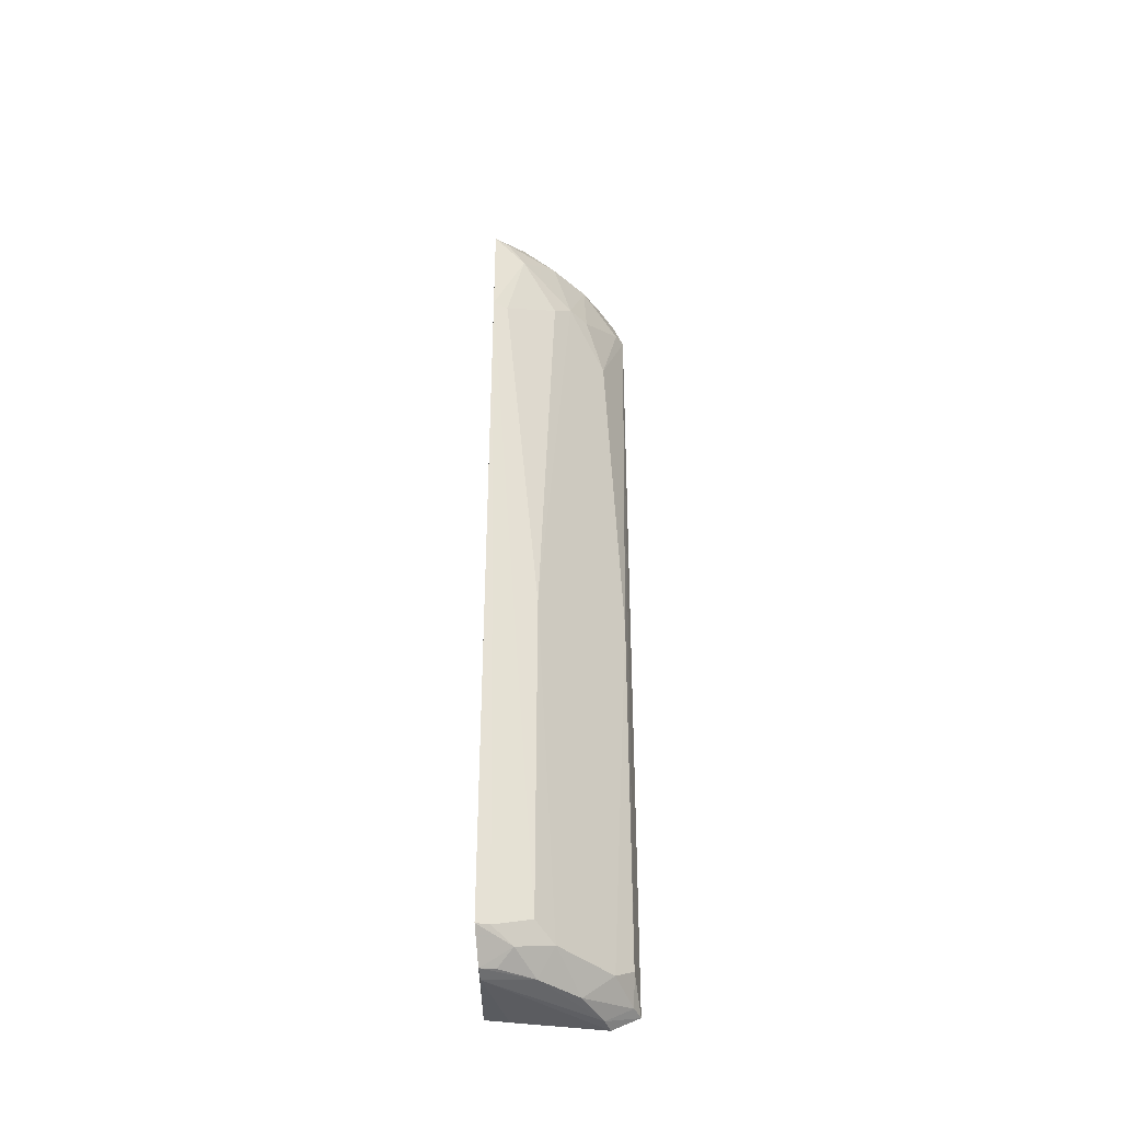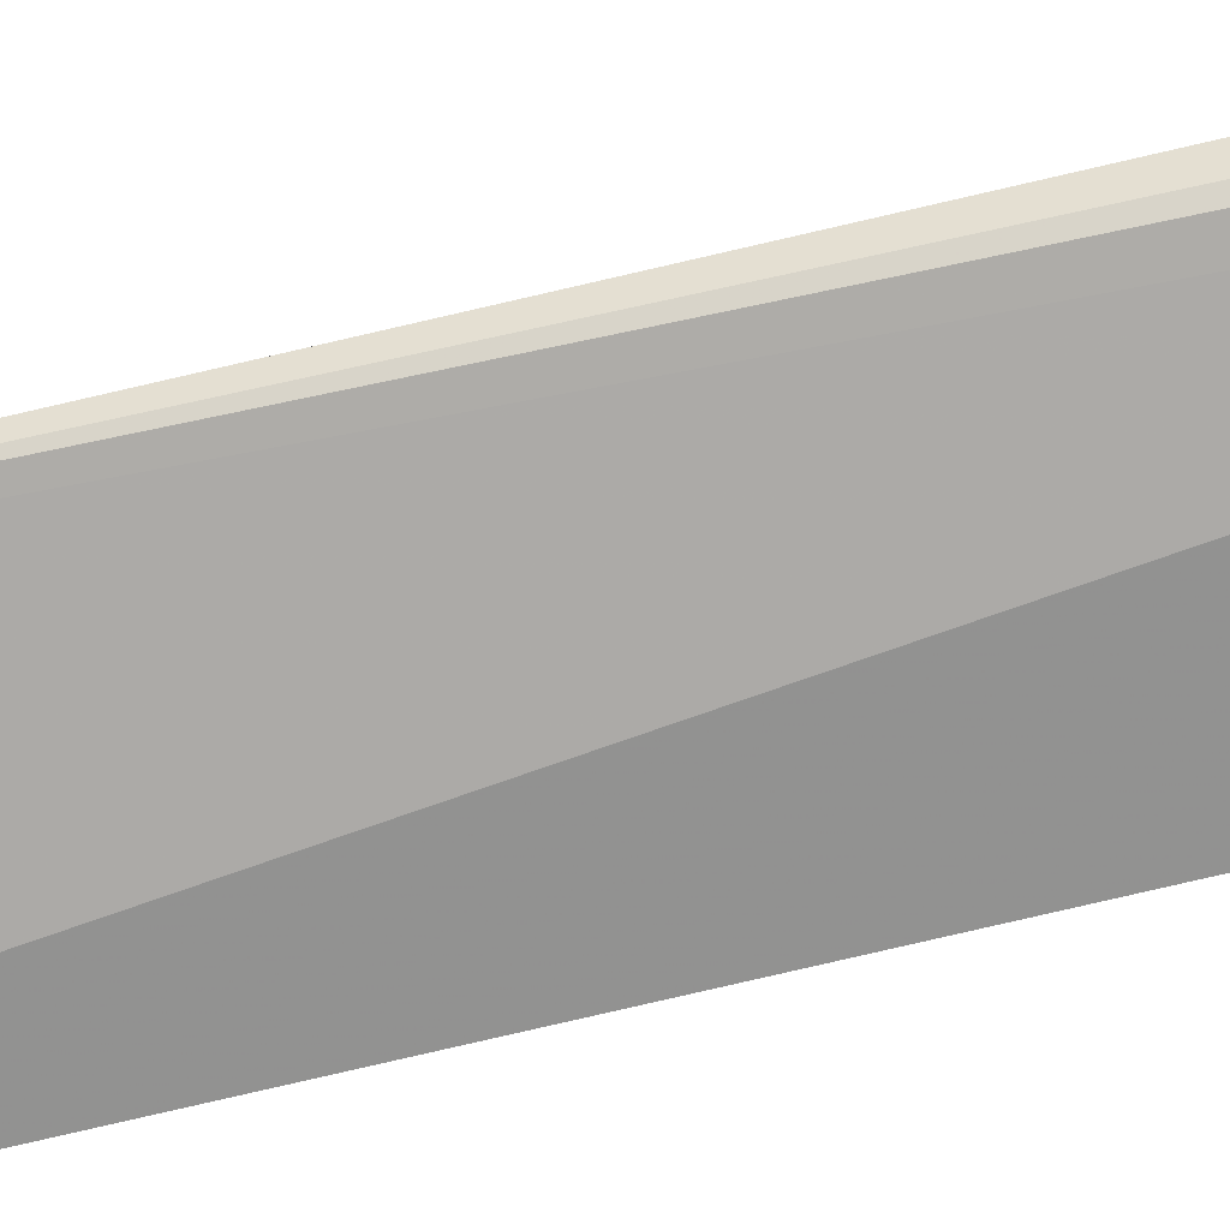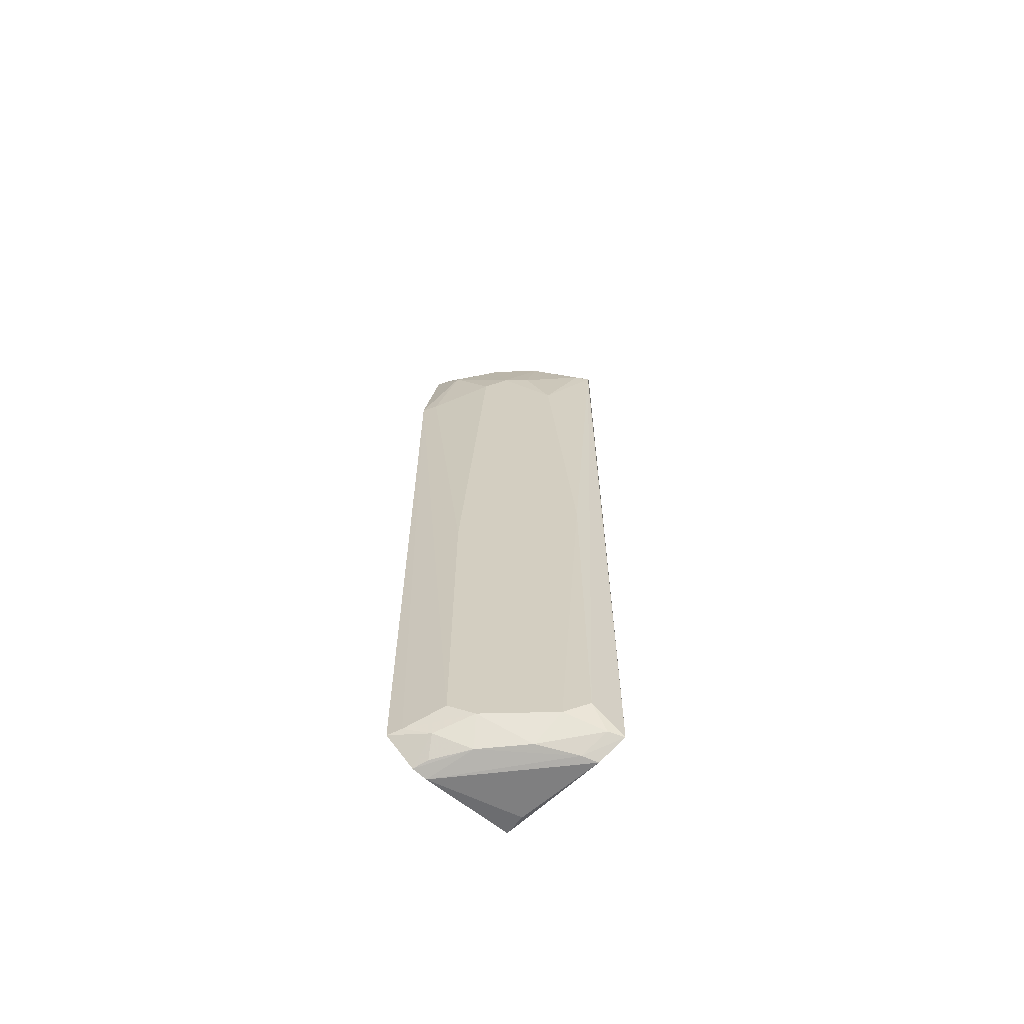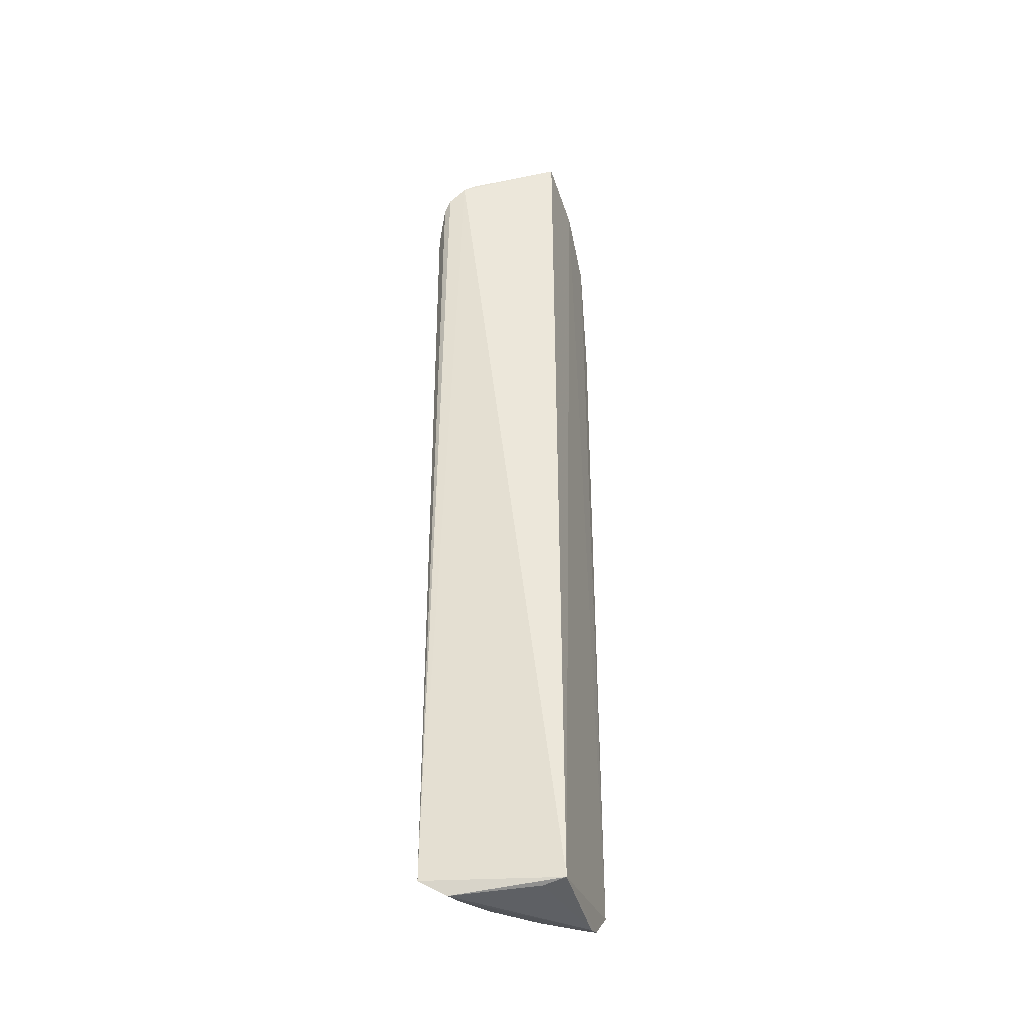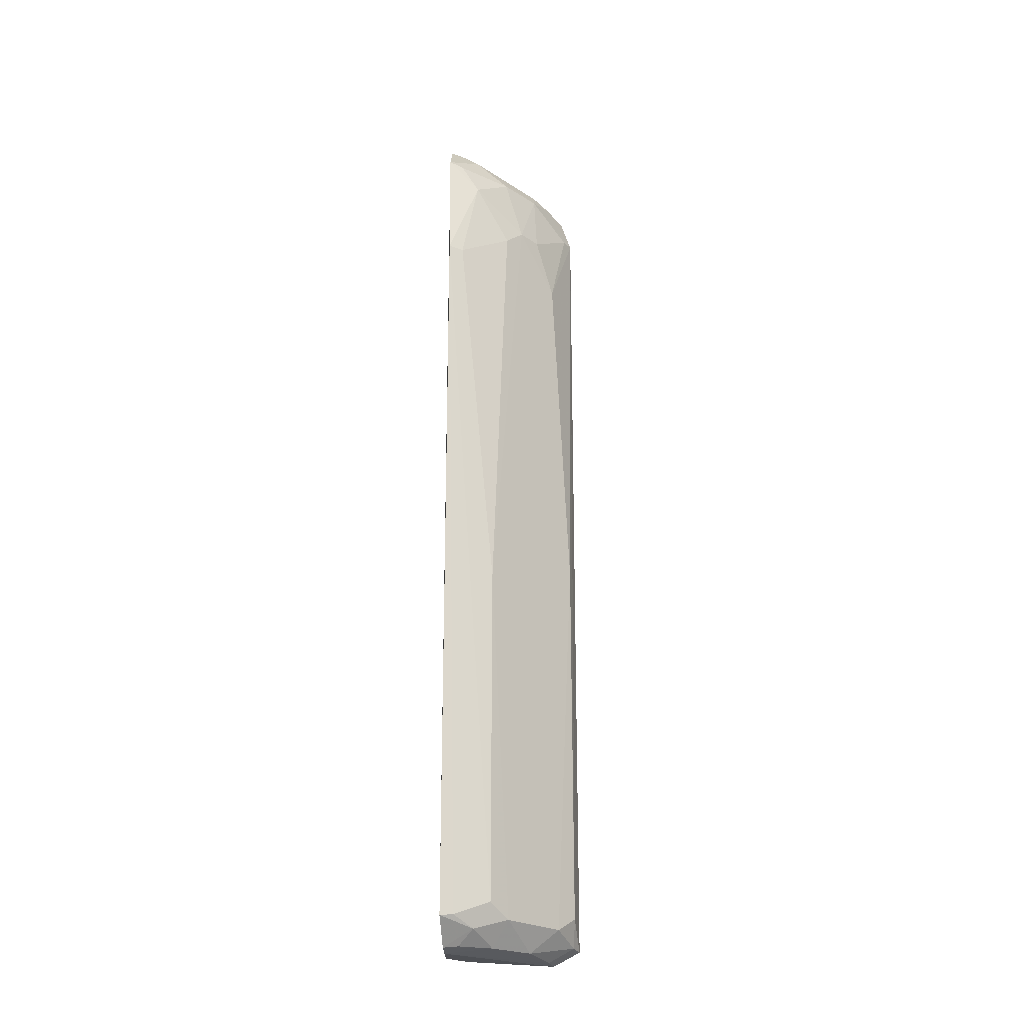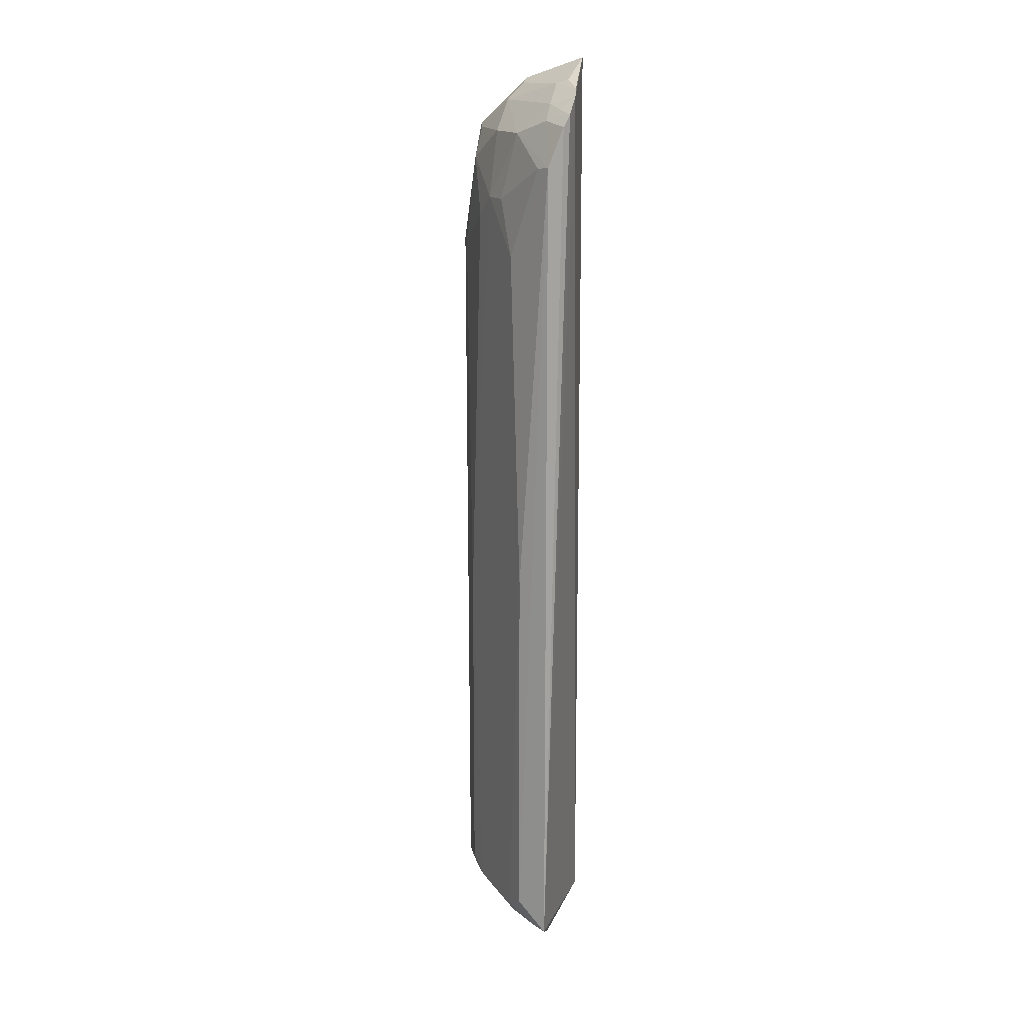
<metadata>
{"format":"obj","ext":"obj","renderer":"f3d","projection":"perspective","resolution":1024,"background":"white","views":[{"elev":-39.6,"azim":178.3,"up":"+Z"},{"elev":-79.9,"azim":-77.1,"up":"+Y"},{"elev":-64.5,"azim":-133.6,"up":"+Z"},{"elev":-38.2,"azim":14.2,"up":"+Z"},{"elev":-23.2,"azim":177.4,"up":"+Z"},{"elev":16.2,"azim":-69.8,"up":"+Z"}]}
</metadata>
<code>
v -0.01246 0.01365 0.06817
v -0.01193 0.01822 0.06663
v -0.02216 0.01293 0.061
v -0.01973 0.01442 0.0007502
v -0.01241 0.01356 0.001141
v -0.01181 0.02326 0.05448
v -0.01971 0.01179 0.06574
v -0.01643 0.01886 0.06305
v -0.01186 0.02314 0.002511
v -0.01719 0.01316 0.06677
v -0.02206 0.01294 0.001726
v -0.01177 0.02187 0.06326
v -0.02021 0.01376 0.06405
v -0.01225 0.02012 0.0004548
v -0.01532 0.02144 0.00375
v -0.01884 0.01205 0.06624
v -0.01409 0.01889 0.06515
v -0.02097 0.01175 0.06458
v -0.02016 0.01337 0.0006468
v -0.01402 0.0215 0.06092
v -0.01889 0.01642 0.06307
v -0.01905 0.01387 0.06517
v -0.01213 0.02113 0.0006897
v -0.01278 0.02271 0.002653
v -0.02031 0.01649 0.002715
v -0.01303 0.01802 0.06634
v -0.01275 0.02144 0.06303
v -0.0215 0.01204 0.06374
v -0.01401 0.01384 0.0008715
v -0.01646 0.02019 0.057
v -0.01692 0.01414 0.06648
v -0.02009 0.01281 0.06485
v -0.01555 0.0193 0.0009477
v -0.01826 0.01694 0.0009967
v -0.02157 0.0152 0.003695
v -0.01282 0.02272 0.05446
v -0.01535 0.02141 0.02754
v -0.0177 0.01896 0.05839
v -0.01416 0.02149 0.001912
v -0.02157 0.01396 0.001838
v -0.01661 0.02017 0.002744
v -0.02157 0.0139 0.06086
v -0.02157 0.01521 0.03024
v -0.01316 0.0208 0.0008376
v -0.01901 0.01758 0.05839
v -0.02032 0.01637 0.05441
f 5 2 1
f 7 5 1
f 9 2 5
f 11 5 7
f 12 9 6
f 12 2 9
f 16 7 1
f 16 1 10
f 17 2 12
f 18 11 7
f 19 11 4
f 19 5 11
f 19 4 14
f 20 12 6
f 21 3 13
f 21 17 8
f 22 21 13
f 22 17 21
f 22 7 16
f 23 9 5
f 23 5 14
f 24 15 6
f 24 6 9
f 26 2 17
f 26 10 1
f 26 1 2
f 27 17 12
f 27 8 17
f 27 20 8
f 27 12 20
f 28 3 11
f 28 11 18
f 28 18 13
f 28 13 3
f 29 19 14
f 29 14 5
f 29 5 19
f 31 17 22
f 31 26 17
f 31 10 26
f 31 22 16
f 31 16 10
f 32 18 7
f 32 7 22
f 32 22 13
f 32 13 18
f 33 23 14
f 33 14 4
f 34 33 4
f 35 11 3
f 36 30 20
f 36 20 6
f 37 30 36
f 37 36 6
f 37 6 15
f 38 21 8
f 38 8 20
f 38 20 30
f 38 30 37
f 39 24 9
f 39 9 23
f 40 34 4
f 40 4 11
f 40 25 34
f 40 35 25
f 40 11 35
f 41 37 15
f 41 25 37
f 41 15 24
f 41 24 39
f 41 34 25
f 41 39 33
f 41 33 34
f 42 3 21
f 43 25 35
f 43 35 3
f 43 37 25
f 44 39 23
f 44 23 33
f 44 33 39
f 45 42 21
f 45 21 38
f 46 43 3
f 46 3 42
f 46 42 45
f 46 45 38
f 46 38 37
f 46 37 43

</code>
